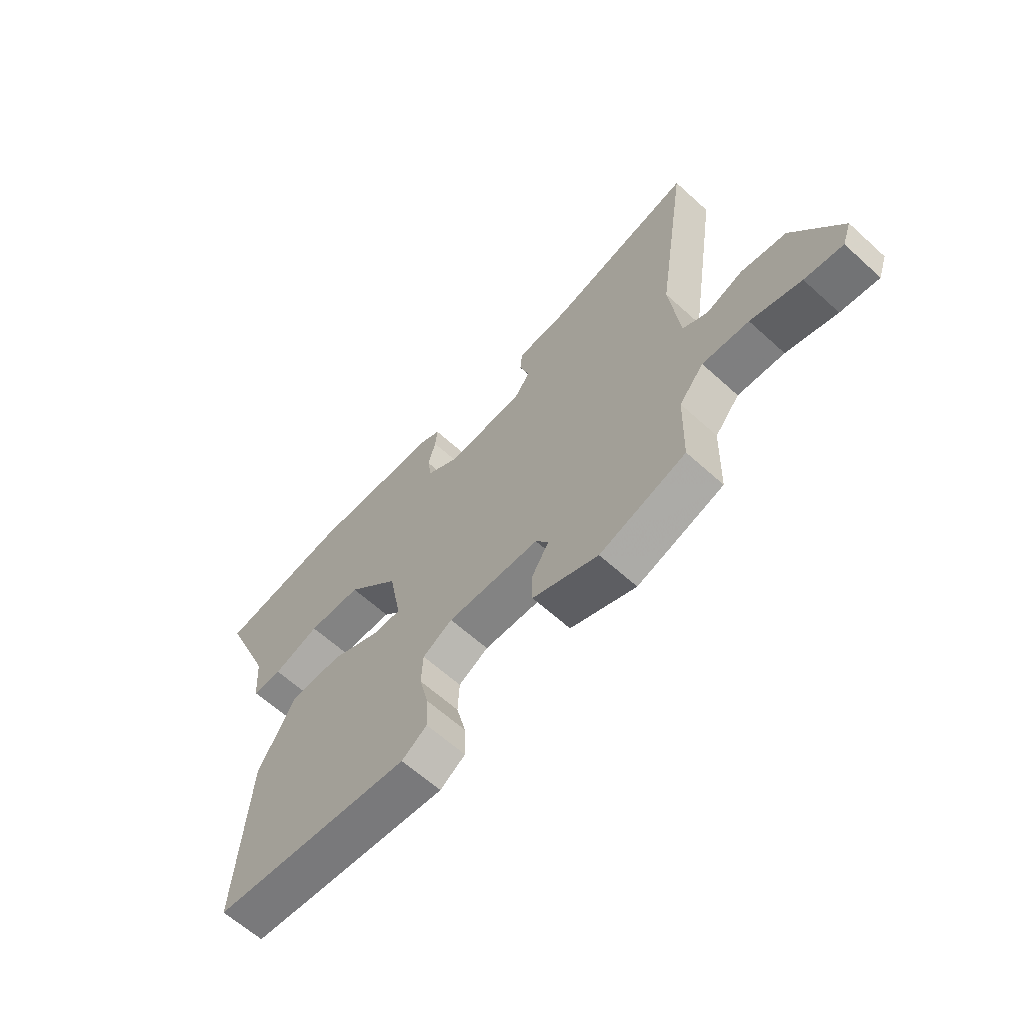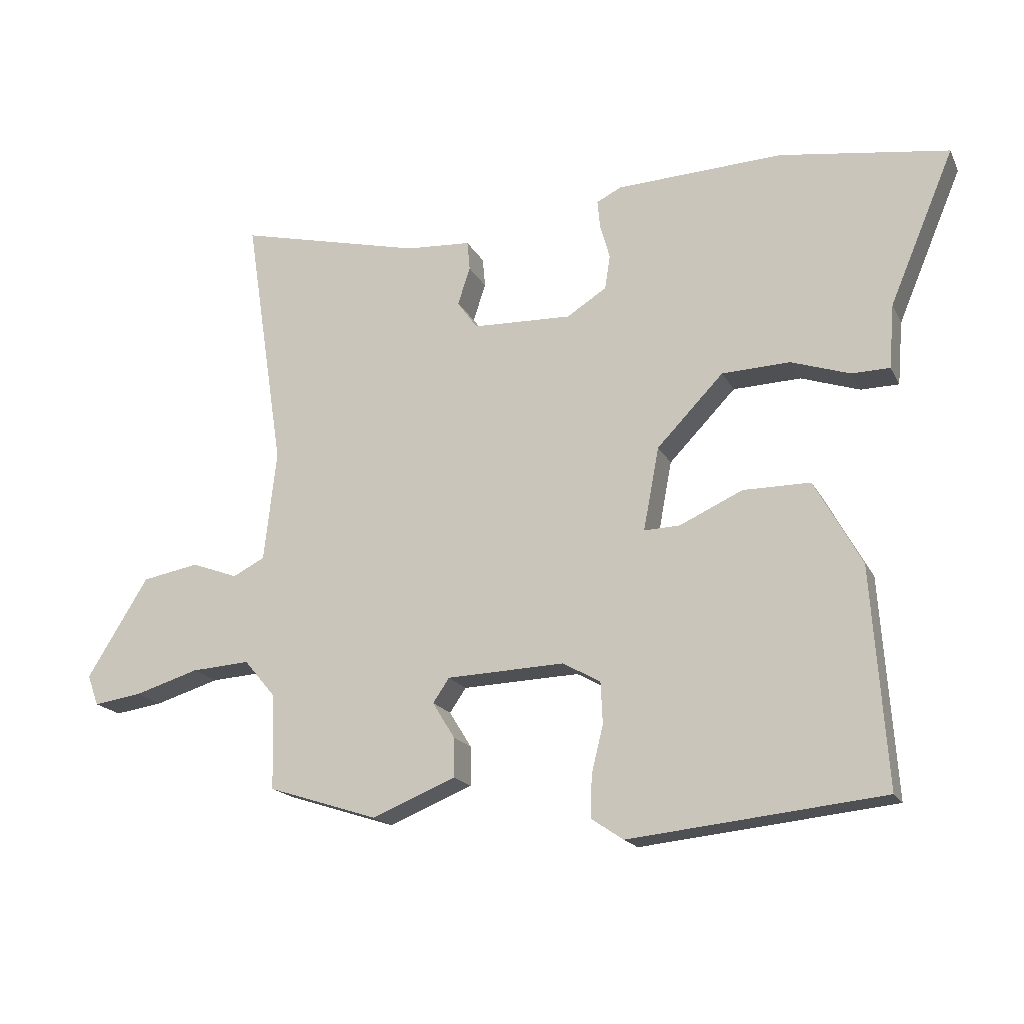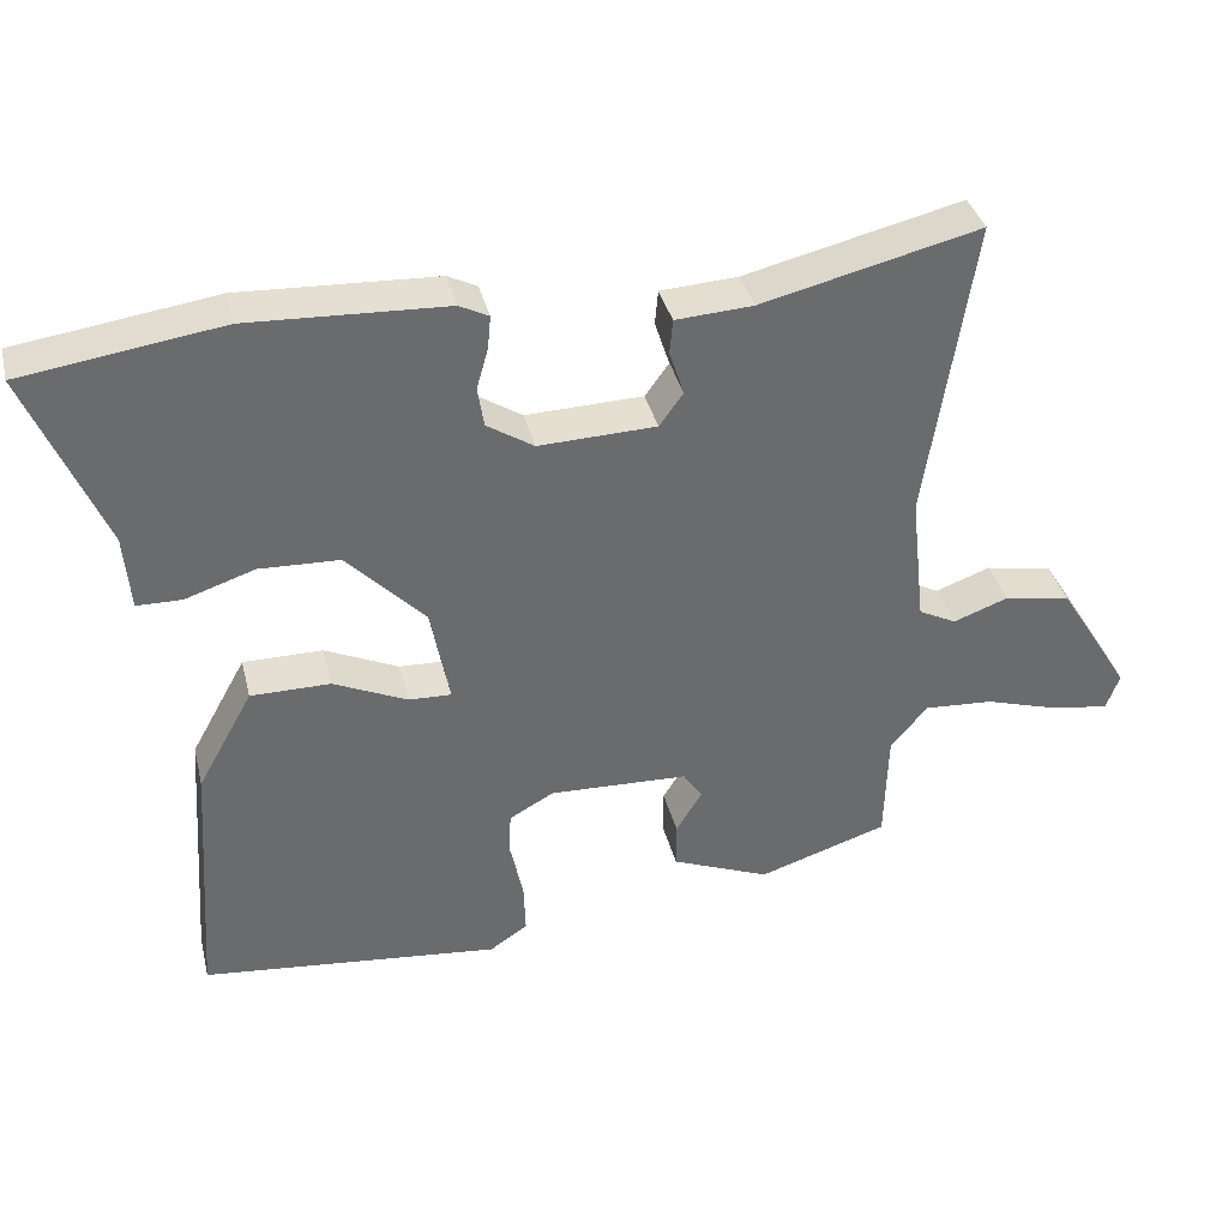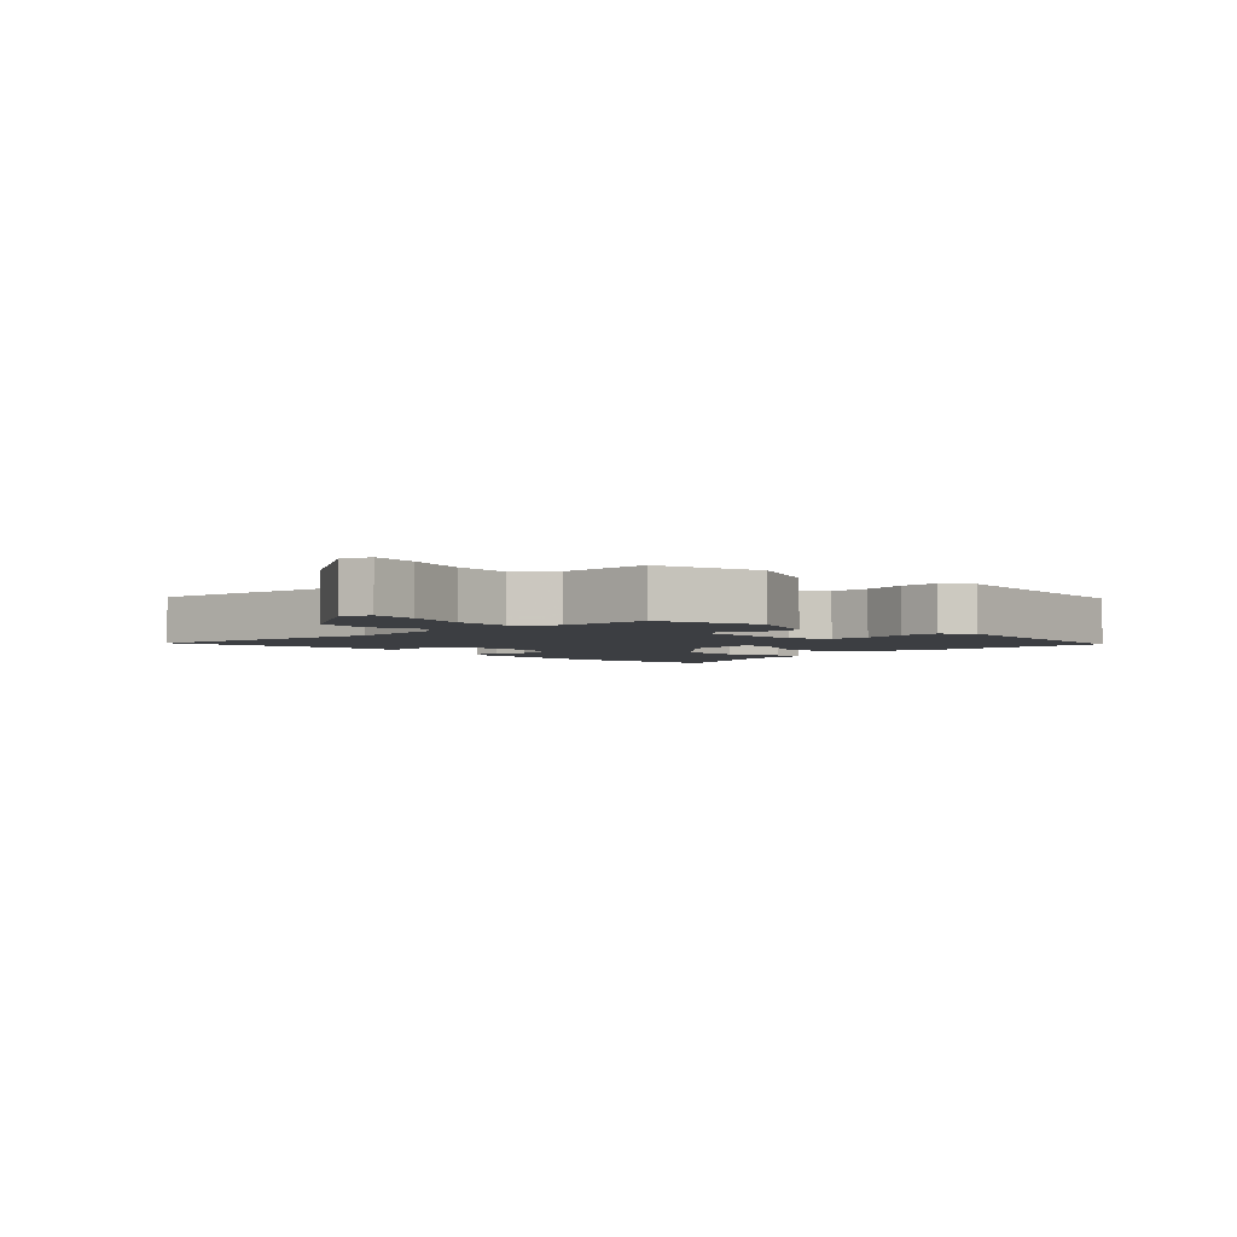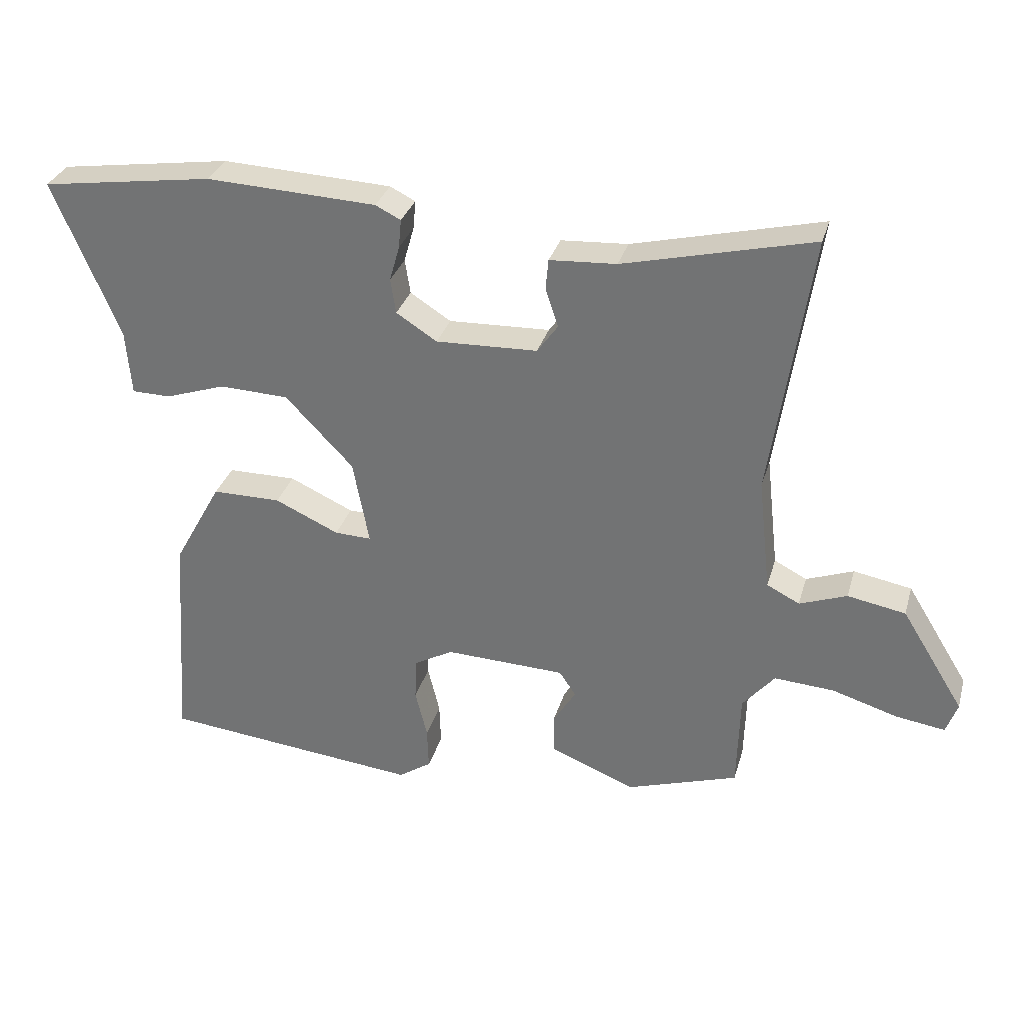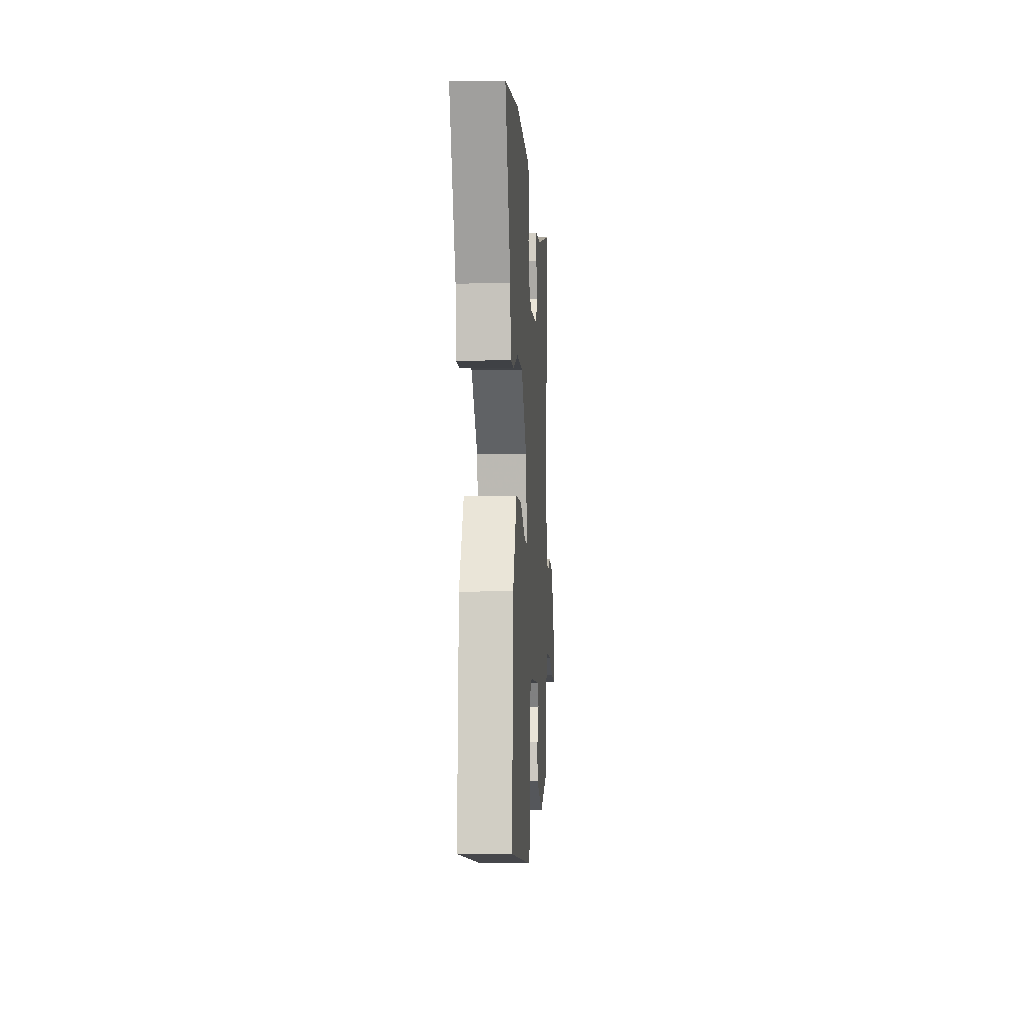
<metadata>
{"format":"obj","ext":"obj","renderer":"f3d","projection":"perspective","resolution":1024,"background":"white","views":[{"elev":-62.8,"azim":47.4,"up":"+Z"},{"elev":-17.9,"azim":-160.2,"up":"+Z"},{"elev":37.1,"azim":-13.6,"up":"+Z"},{"elev":-3.3,"azim":134.0,"up":"+Y"},{"elev":31.3,"azim":15.2,"up":"+Z"},{"elev":-4.7,"azim":-86.5,"up":"+Z"}]}
</metadata>
<code>
v -0.613 0.07 0.484
v -0.355 0.07 0.521
v -0.1 0.07 0.509
v -0.062 0.07 0.49
v -0.066 0.07 0.447
v -0.081 0.07 0.394
v -0.073 0.07 0.342
v -0.012 0.07 0.303
v 0.14 0.07 0.308
v 0.171 0.07 0.351
v 0.152 0.07 0.409
v 0.156 0.07 0.454
v 0.256 0.07 0.46
v 0.539 0.07 0.528
v 0.479 0.07 0.134
v 0.498 0.07 -0.036
v 0.547 0.07 -0.061
v 0.618 0.07 -0.035
v 0.705 0.07 -0.051
v 0.799 0.07 -0.203
v 0.782 0.07 -0.25
v 0.708 0.07 -0.239
v 0.61 0.07 -0.209
v 0.52 0.07 -0.203
v 0.472 0.07 -0.26
v 0.468 0.07 -0.406
v 0.3 0.07 -0.46
v 0.172 0.07 -0.408
v 0.172 0.07 -0.348
v 0.206 0.07 -0.293
v 0.181 0.07 -0.256
v 0.001 0.07 -0.249
v -0.057 0.07 -0.281
v -0.06 0.07 -0.345
v -0.042 0.07 -0.418
v -0.04 0.07 -0.482
v -0.089 0.07 -0.515
v -0.477 0.07 -0.474
v -0.454 0.07 -0.141
v -0.382 0.07 -0.011
v -0.279 0.07 -0.011
v -0.183 0.07 -0.055
v -0.128 0.07 -0.057
v -0.152 0.07 0.07
v -0.254 0.07 0.176
v -0.358 0.07 0.18
v -0.448 0.07 0.15
v -0.506 0.07 0.151
v -0.514 0.07 0.249
v -0.613 0 0.484
v -0.355 0 0.521
v -0.1 0 0.509
v -0.062 0 0.49
v -0.066 0 0.447
v -0.081 0 0.394
v -0.073 0 0.342
v -0.012 0 0.303
v 0.14 0 0.308
v 0.171 0 0.351
v 0.152 0 0.409
v 0.156 0 0.454
v 0.256 0 0.46
v 0.539 0 0.528
v 0.479 0 0.134
v 0.498 0 -0.036
v 0.547 0 -0.061
v 0.618 0 -0.035
v 0.705 0 -0.051
v 0.799 0 -0.203
v 0.782 0 -0.25
v 0.708 0 -0.239
v 0.61 0 -0.209
v 0.52 0 -0.203
v 0.472 0 -0.26
v 0.468 0 -0.406
v 0.3 0 -0.46
v 0.172 0 -0.408
v 0.172 0 -0.348
v 0.206 0 -0.293
v 0.181 0 -0.256
v 0.001 0 -0.249
v -0.057 0 -0.281
v -0.06 0 -0.345
v -0.042 0 -0.418
v -0.04 0 -0.482
v -0.089 0 -0.515
v -0.477 0 -0.474
v -0.454 0 -0.141
v -0.382 0 -0.011
v -0.279 0 -0.011
v -0.183 0 -0.055
v -0.128 0 -0.057
v -0.152 0 0.07
v -0.254 0 0.176
v -0.358 0 0.18
v -0.448 0 0.15
v -0.506 0 0.151
v -0.514 0 0.249
f 46 47 48 49
f 45 46 49 1
f 39 40 41 42
f 39 42 43
f 38 39 43
f 37 38 43
f 34 35 36 37
f 33 34 37 43
f 32 33 43 44
f 27 28 29 30
f 25 26 27 30
f 24 25 30 31
f 20 21 22 23
f 20 23 24
f 17 18 19 20
f 16 17 20 24
f 13 14 15
f 13 15 16
f 10 11 12 13
f 9 10 13 16
f 8 9 16 24
f 3 4 5 6
f 3 6 7
f 45 1 2 3
f 44 45 3 7
f 24 31 32 44
f 7 8 24 44
f 98 97 96 95
f 50 98 95 94
f 91 90 89 88
f 92 91 88
f 92 88 87
f 92 87 86
f 86 85 84 83
f 92 86 83 82
f 93 92 82 81
f 79 78 77 76
f 79 76 75 74
f 80 79 74 73
f 72 71 70 69
f 73 72 69
f 69 68 67 66
f 73 69 66 65
f 64 63 62
f 65 64 62
f 62 61 60 59
f 65 62 59 58
f 73 65 58 57
f 55 54 53 52
f 56 55 52
f 52 51 50 94
f 56 52 94 93
f 93 81 80 73
f 93 73 57 56
f 1 50 51 2
f 2 51 52 3
f 3 52 53 4
f 4 53 54 5
f 5 54 55 6
f 6 55 56 7
f 7 56 57 8
f 8 57 58 9
f 9 58 59 10
f 10 59 60 11
f 11 60 61 12
f 12 61 62 13
f 13 62 63 14
f 14 63 64 15
f 15 64 65 16
f 16 65 66 17
f 17 66 67 18
f 18 67 68 19
f 19 68 69 20
f 20 69 70 21
f 21 70 71 22
f 22 71 72 23
f 23 72 73 24
f 24 73 74 25
f 25 74 75 26
f 26 75 76 27
f 27 76 77 28
f 28 77 78 29
f 29 78 79 30
f 30 79 80 31
f 31 80 81 32
f 32 81 82 33
f 33 82 83 34
f 34 83 84 35
f 35 84 85 36
f 36 85 86 37
f 37 86 87 38
f 38 87 88 39
f 39 88 89 40
f 40 89 90 41
f 41 90 91 42
f 42 91 92 43
f 43 92 93 44
f 44 93 94 45
f 45 94 95 46
f 46 95 96 47
f 47 96 97 48
f 48 97 98 49
f 49 98 50 1

</code>
